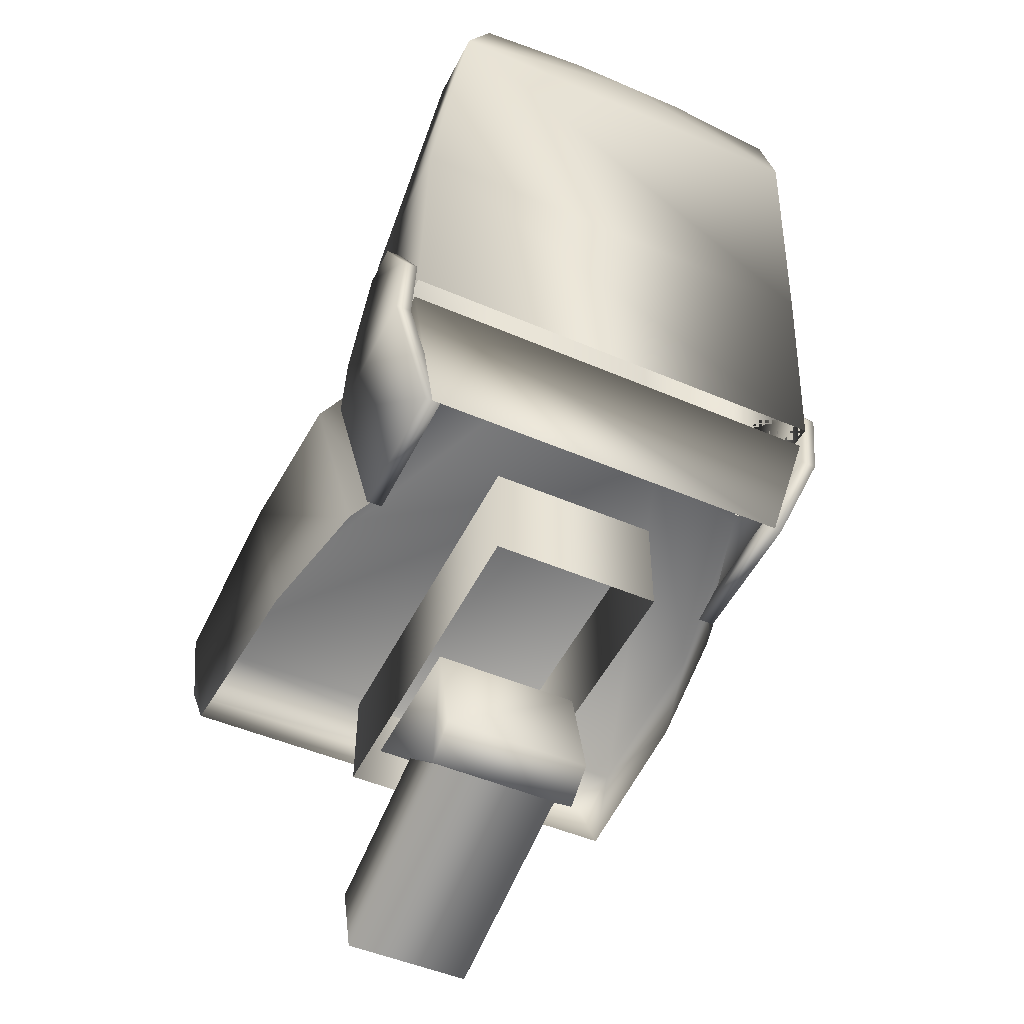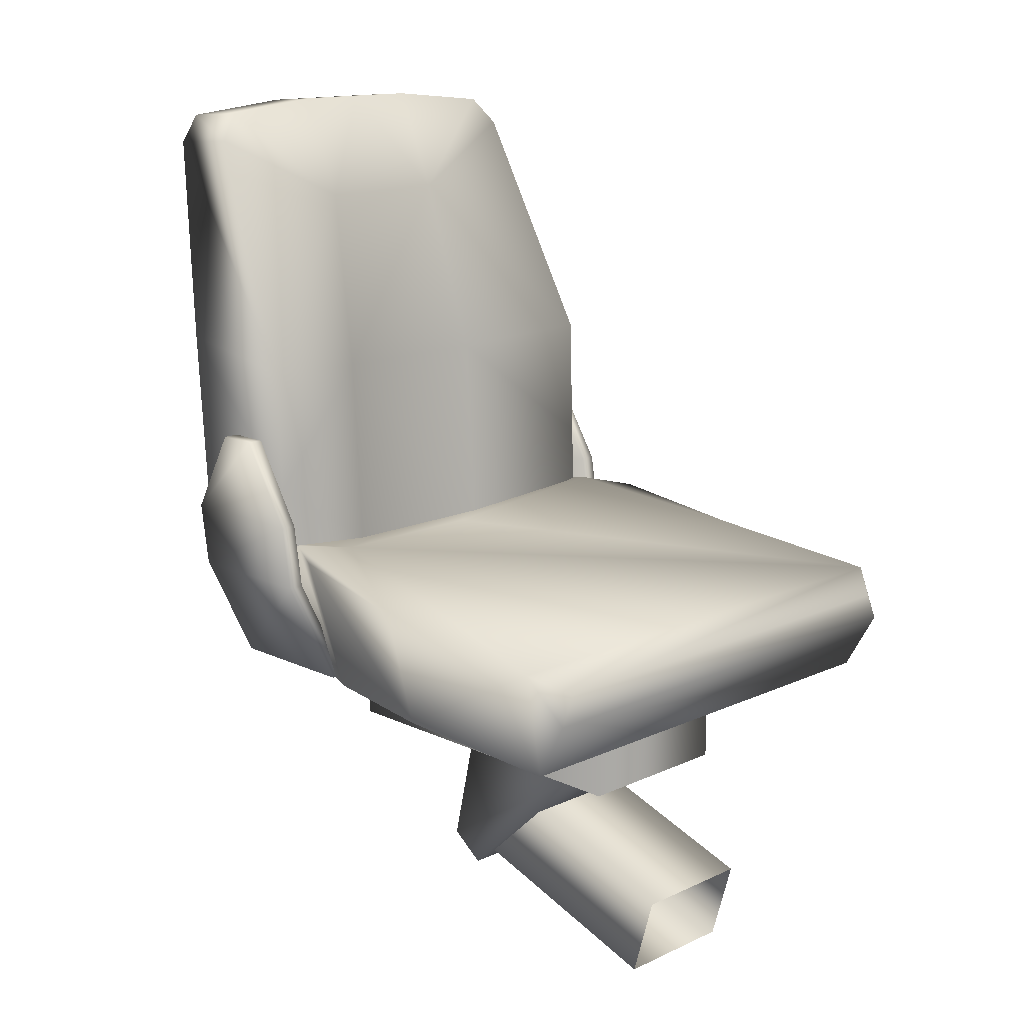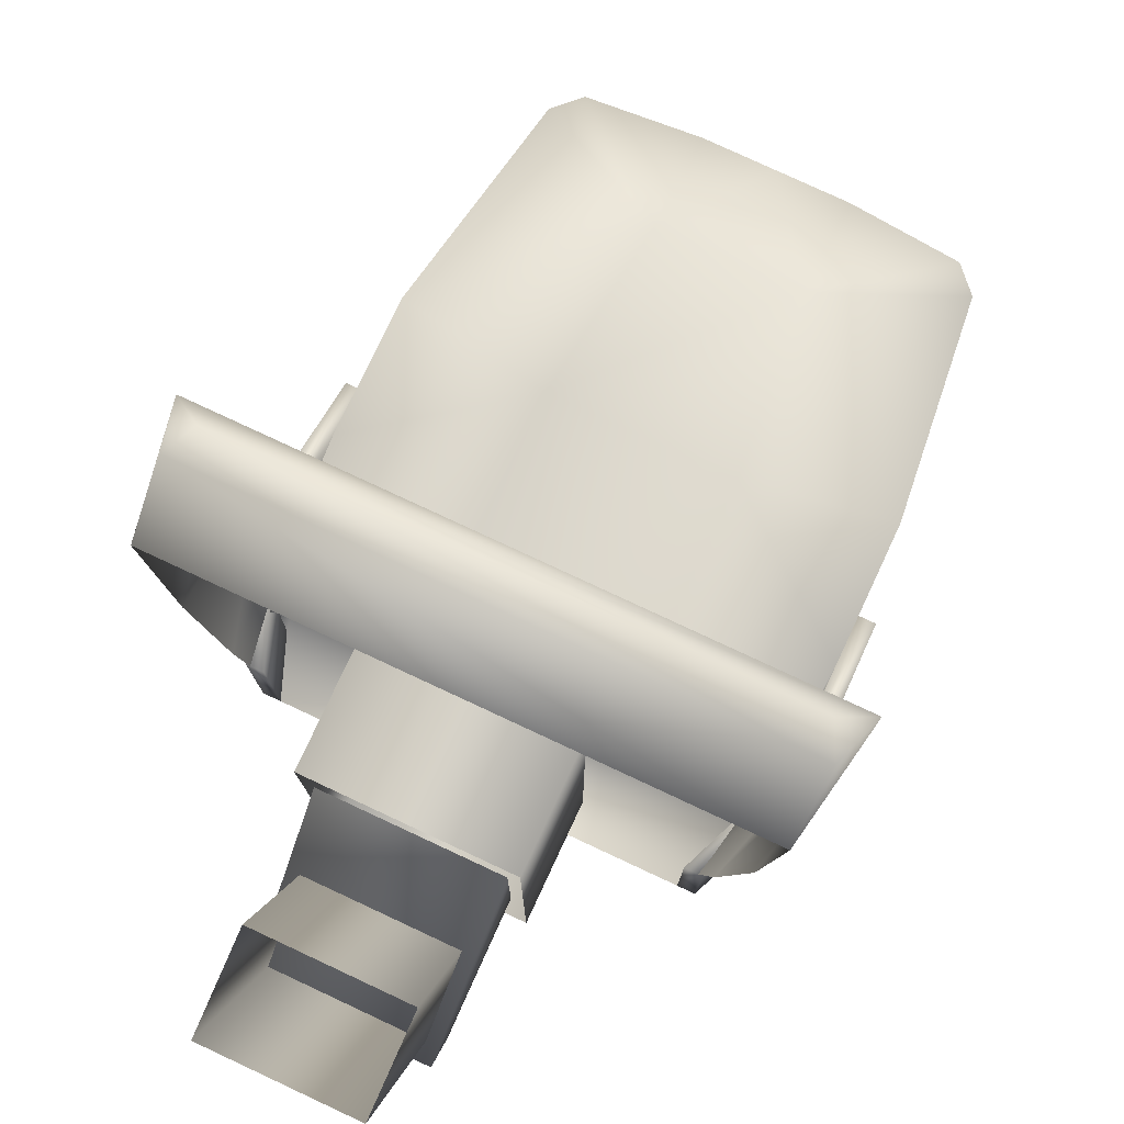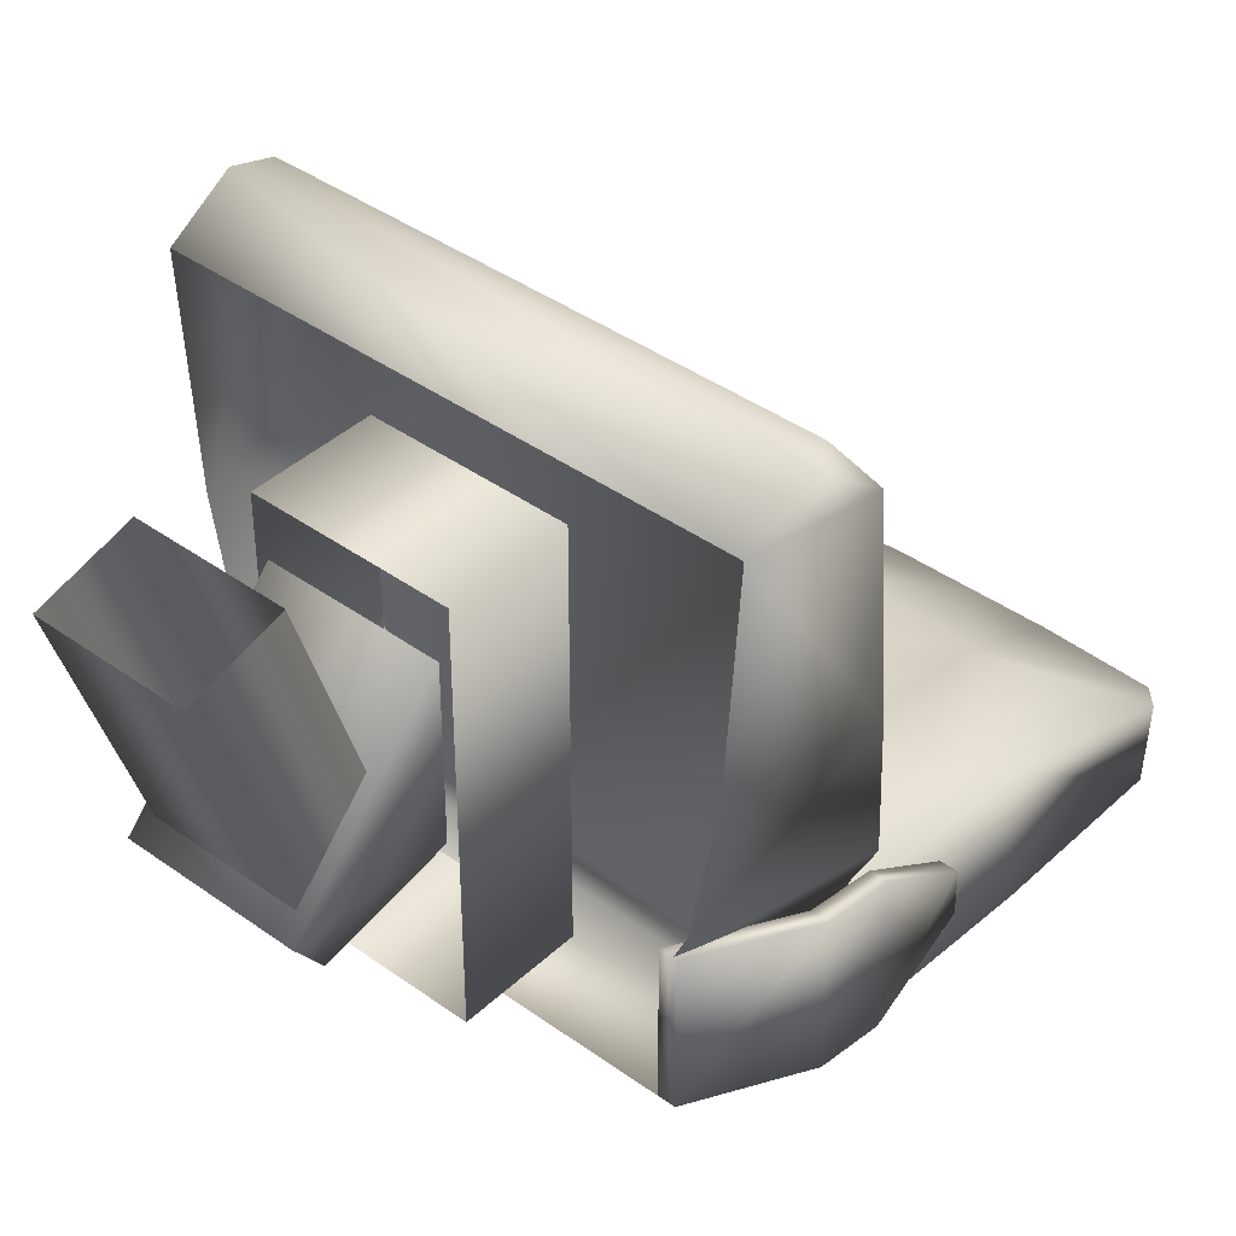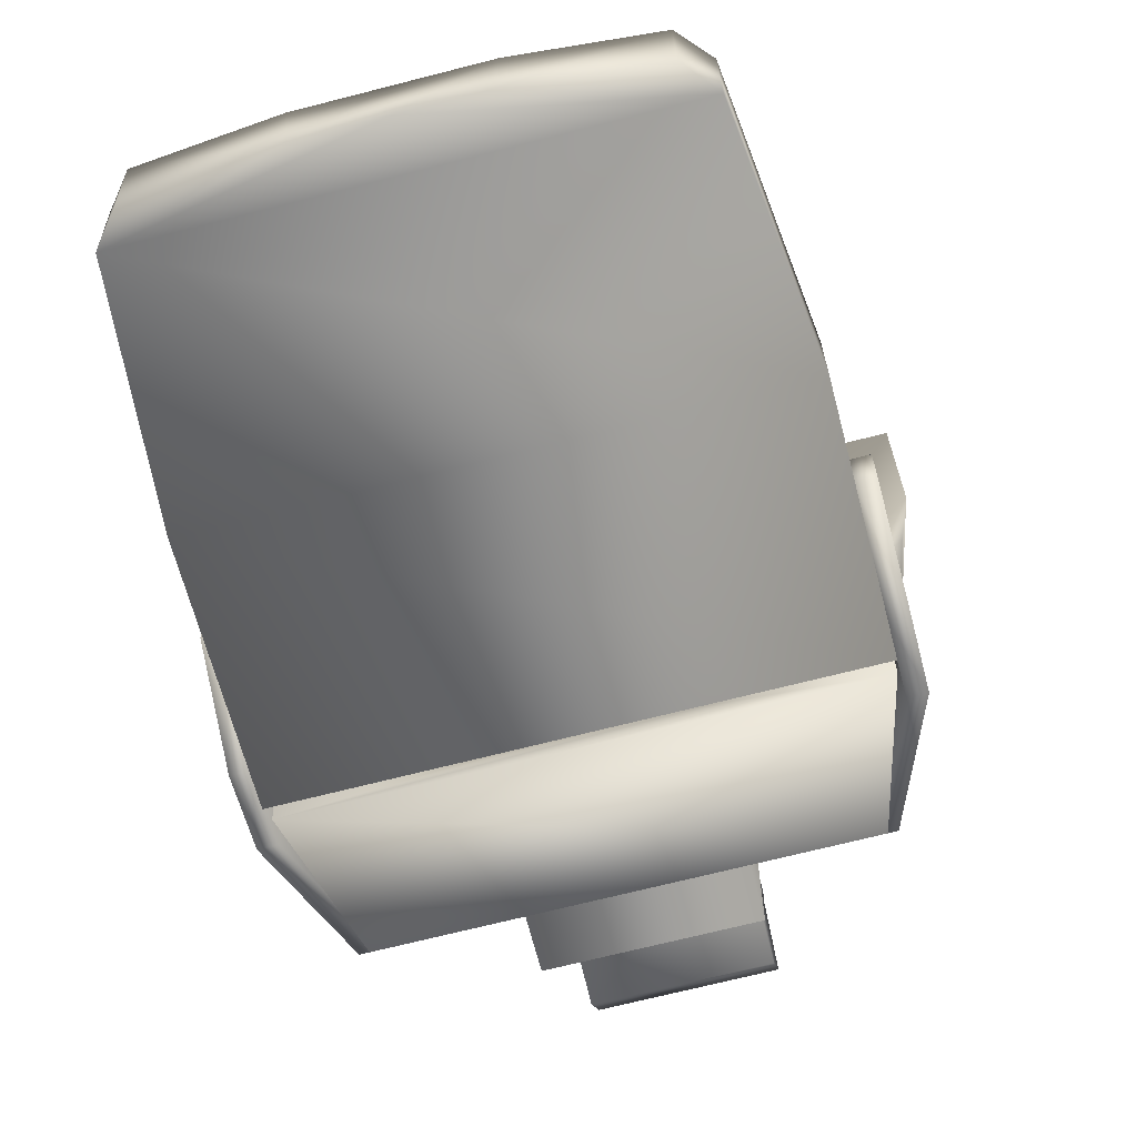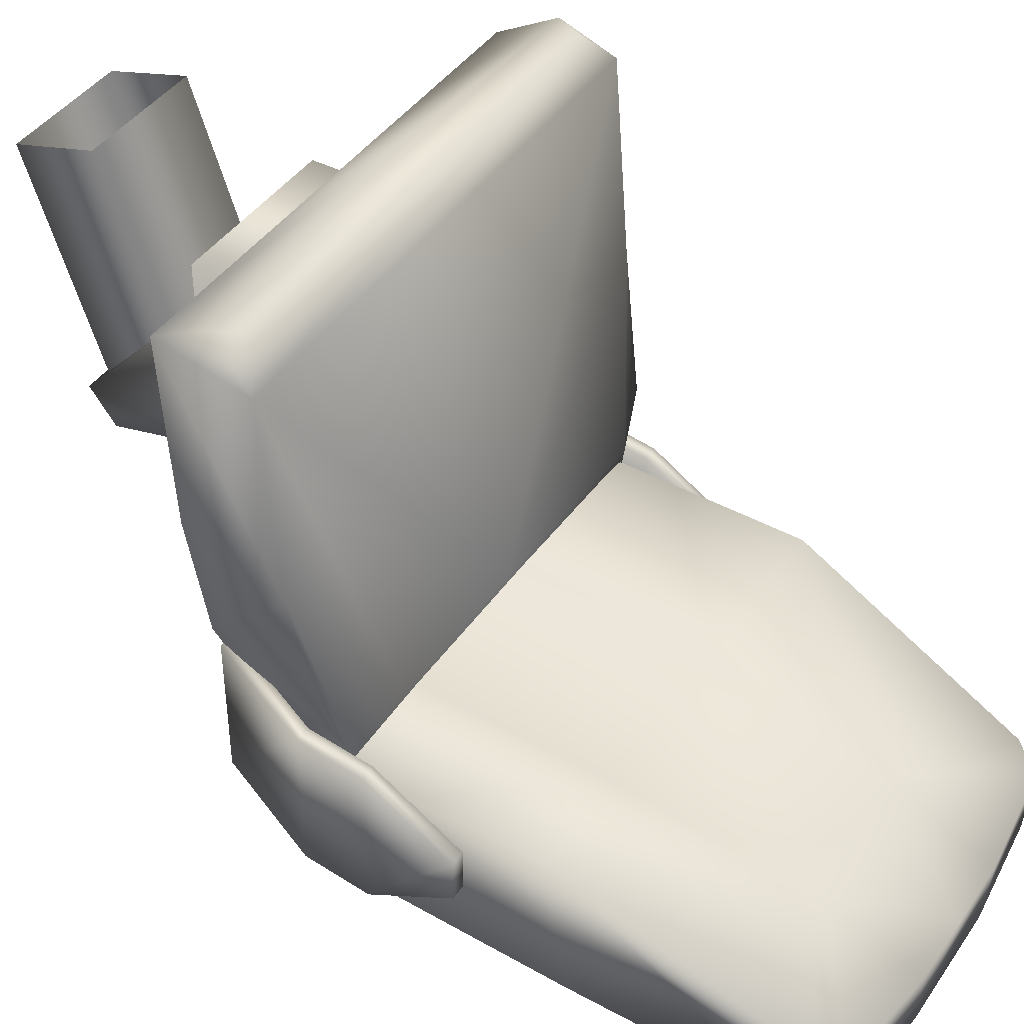
<metadata>
{"format":"obj","ext":"obj","renderer":"f3d","projection":"perspective","resolution":1024,"background":"white","views":[{"elev":-49.6,"azim":-25.4,"up":"+Z"},{"elev":14.6,"azim":135.4,"up":"+Z"},{"elev":78.4,"azim":-155.0,"up":"+Y"},{"elev":40.4,"azim":-138.6,"up":"+Y"},{"elev":-68.2,"azim":14.5,"up":"+Y"},{"elev":42.3,"azim":-58.3,"up":"+Y"}]}
</metadata>
<code>
o SD_Generic\SD_Alt_Fahrersitz
v -0.965 4.881 0.94
v -0.965 4.697 0.955
v -0.8017 4.451 0.94
v -0.475 4.697 0.955
v -0.475 4.881 0.94
v -0.6383 4.451 0.94
v -0.5024 4.911 0.9221
v -0.9376 4.911 0.9221
v -0.4928 4.881 0.84
v -0.4898 4.911 0.8956
v -0.9502 4.911 0.8956
v -0.9472 4.881 0.84
v -0.9358 4.697 0.84
v -0.9127 4.567 0.84
v -0.9532 4.567 0.976
v -0.898 4.534 0.84
v -0.9285 4.519 0.98
v -0.4868 4.567 0.976
v -0.5273 4.567 0.84
v -0.5042 4.697 0.84
v -0.5115 4.519 0.98
v -0.542 4.534 0.84
v -0.495 4.391 0.94
v -0.495 4.526 0.94
v -0.495 4.516 1
v -0.495 4.381 1
v -0.495 4.466 1.08
v -0.495 4.427 1.08
v -0.535 4.407 0.84
v -0.535 4.542 0.84
v -0.51 4.526 0.94
v -0.51 4.516 1
v -0.51 4.381 1
v -0.51 4.391 0.94
v -0.51 4.466 1.08
v -0.51 4.427 1.08
v -0.55 4.407 0.84
v -0.535 4.542 0.84
v -0.535 4.407 0.84
v -0.55 4.407 0.84
v -0.55 4.542 0.84
v -0.55 4.542 0.84
v -0.51 4.516 1
v -0.51 4.526 0.94
v -0.51 4.391 0.94
v -0.51 4.381 1
v -0.51 4.466 1.08
v -0.51 4.427 1.08
v -0.51 4.377 0.9735
v -0.51 4.363 1.173
v -0.93 4.363 1.173
v -0.93 4.377 0.9735
v -0.51 4.495 1.153
v -0.6543 4.418 1.312
v -0.5315 4.394 1.373
v -0.6383 4.46 1.14
v -0.8017 4.46 1.14
v -0.7857 4.418 1.312
v -0.93 4.495 1.153
v -0.9085 4.394 1.373
v -0.5315 4.324 1.369
v -0.9085 4.324 1.369
v -0.5525 4.319 1.395
v -0.66 4.317 1.405
v -0.78 4.317 1.405
v -0.8875 4.319 1.395
v -0.8875 4.383 1.399
v -0.8875 4.319 1.395
v -0.78 4.317 1.405
v -0.7857 4.377 1.409
v -0.5525 4.383 1.399
v -0.6543 4.377 1.409
v -0.66 4.317 1.405
v -0.5525 4.319 1.395
v -0.5315 4.324 1.369
v -0.5315 4.394 1.373
v -0.9085 4.394 1.373
v -0.9085 4.324 1.369
v -0.5525 4.383 1.399
v -0.6543 4.377 1.409
v -0.8875 4.383 1.399
v -0.7857 4.377 1.409
v -0.51 4.495 1.153
v -0.51 4.363 1.173
v -0.93 4.495 1.153
v -0.93 4.363 1.173
v -0.51 4.499 1.032
v -0.51 4.377 0.9735
v -0.93 4.499 1.032
v -0.93 4.377 0.9735
v -0.93 4.499 1.032
v -0.9258 4.505 0.976
v -0.8017 4.471 0.955
v -0.51 4.499 1.032
v -0.5142 4.505 0.976
v -0.6383 4.471 0.955
v -0.9258 4.505 0.976
v -0.5142 4.505 0.976
v -0.8977 4.407 0.84
v -0.9283 4.388 0.96
v -0.5117 4.388 0.96
v -0.5423 4.407 0.84
v -0.9283 4.388 0.96
v -0.8977 4.407 0.84
v -0.5423 4.407 0.84
v -0.5117 4.388 0.96
v -0.8 4.476 0.76
v -0.8 4.476 0.86
v -0.8 4.816 0.86
v -0.8 4.816 0.76
v -0.64 4.816 0.86
v -0.64 4.816 0.76
v -0.64 4.476 0.86
v -0.64 4.476 0.76
v -0.79 4.626 0.7603
v -0.79 4.77 0.7603
v -0.79 4.634 0.6313
v -0.79 4.602 0.6553
v -0.65 4.626 0.7603
v -0.79 4.626 0.7603
v -0.79 4.602 0.6553
v -0.65 4.602 0.6553
v -0.65 4.77 0.7603
v -0.65 4.626 0.7603
v -0.65 4.602 0.6553
v -0.65 4.634 0.6313
v -0.79 4.634 0.6313
v -0.65 4.634 0.6313
v -0.65 4.77 0.7603
v -0.79 4.77 0.7603
v -0.66 4.848 0.5797
v -0.66 4.87 0.6567
v -0.66 4.633 0.7346
v -0.66 4.611 0.6577
v -0.78 4.611 0.6577
v -0.78 4.633 0.7346
v -0.78 4.87 0.6567
v -0.78 4.848 0.5797
v -0.66 4.633 0.7346
v -0.66 4.87 0.6567
v -0.78 4.87 0.6567
v -0.78 4.633 0.7346
v -0.78 4.848 0.5797
v -0.66 4.848 0.5797
v -0.66 4.611 0.6577
v -0.78 4.611 0.6577
v -0.89 4.407 0.84
v -0.89 4.542 0.84
v -0.93 4.526 0.94
v -0.93 4.391 0.94
v -0.93 4.466 1.08
v -0.93 4.427 1.08
v -0.93 4.381 1
v -0.93 4.516 1
v -0.945 4.526 0.94
v -0.93 4.526 0.94
v -0.89 4.542 0.84
v -0.905 4.542 0.84
v -0.905 4.542 0.84
v -0.905 4.407 0.84
v -0.905 4.407 0.84
v -0.89 4.407 0.84
v -0.93 4.391 0.94
v -0.945 4.391 0.94
v -0.945 4.381 1
v -0.93 4.381 1
v -0.93 4.427 1.08
v -0.945 4.427 1.08
v -0.93 4.466 1.08
v -0.945 4.466 1.08
v -0.93 4.516 1
v -0.945 4.516 1
v -0.72 4.377 1.409
v -0.72 4.317 1.405
v -0.72 4.377 1.409
v -0.72 4.317 1.405
f 1 2 3
f 4 5 6
f 7 8 1
f 7 1 5
f 6 5 1
f 6 1 3
f 9 10 5
f 10 7 5
f 8 11 1
f 11 12 1
f 7 10 11
f 7 11 8
f 10 9 12
f 10 12 11
f 2 13 14
f 2 14 15
f 15 14 16
f 15 16 17
f 18 19 20
f 18 20 4
f 21 22 19
f 21 19 18
f 17 2 15
f 17 3 2
f 21 4 6
f 21 18 4
f 5 4 20
f 5 20 9
f 2 1 12
f 2 12 13
f 23 24 25
f 23 25 26
f 26 25 27
f 26 27 28
f 24 23 29
f 24 29 30
f 25 24 31
f 25 31 32
f 23 26 33
f 23 33 34
f 27 25 32
f 27 32 35
f 28 27 35
f 28 35 36
f 26 28 36
f 26 36 33
f 29 23 34
f 29 34 37
f 38 39 40
f 38 40 41
f 24 30 42
f 24 42 31
f 43 44 45
f 43 45 46
f 47 43 46
f 47 46 48
f 40 45 44
f 40 44 41
f 49 50 51
f 49 51 52
f 53 54 55
f 53 56 54
f 56 57 58
f 56 58 54
f 59 58 57
f 59 60 58
f 50 61 62
f 50 62 51
f 63 64 61
f 65 66 62
f 67 68 69
f 67 69 70
f 71 72 73
f 71 73 74
f 74 75 76
f 74 76 71
f 68 67 77
f 68 77 78
f 79 55 54
f 79 54 80
f 81 82 58
f 81 58 60
f 83 76 75
f 83 75 84
f 85 86 78
f 85 78 77
f 87 84 88
f 87 83 84
f 89 90 86
f 85 89 86
f 91 59 57
f 92 91 93
f 91 57 93
f 94 95 96
f 53 94 56
f 94 96 56
f 93 57 56
f 93 56 96
f 89 97 90
f 98 87 88
f 17 16 99
f 17 99 100
f 22 21 101
f 22 101 102
f 103 104 105
f 103 105 106
f 21 6 101
f 6 3 100
f 6 100 101
f 17 100 3
f 107 108 109
f 107 109 110
f 110 109 111
f 110 111 112
f 112 111 113
f 112 113 114
f 114 113 108
f 114 108 107
f 115 116 117
f 115 117 118
f 119 120 121
f 119 121 122
f 123 124 125
f 123 125 126
f 122 121 127
f 122 127 128
f 129 128 127
f 129 127 130
f 131 132 133
f 131 133 134
f 135 136 137
f 135 137 138
f 139 140 141
f 139 141 142
f 143 144 145
f 143 145 146
f 147 148 149
f 147 149 150
f 151 152 153
f 151 153 154
f 154 153 150
f 154 150 149
f 155 156 157
f 155 157 158
f 159 148 147
f 159 147 160
f 161 162 163
f 161 163 164
f 165 166 167
f 165 167 168
f 168 167 169
f 168 169 170
f 170 169 171
f 170 171 172
f 164 163 166
f 164 166 165
f 172 171 156
f 172 156 155
f 155 158 161
f 155 161 164
f 165 168 170
f 165 170 172
f 164 165 172
f 164 172 155
f 173 54 58
f 82 173 58
f 173 80 54
f 69 174 175
f 69 175 70
f 174 73 72
f 174 72 175
f 176 62 61
f 64 176 61
f 176 65 62

</code>
